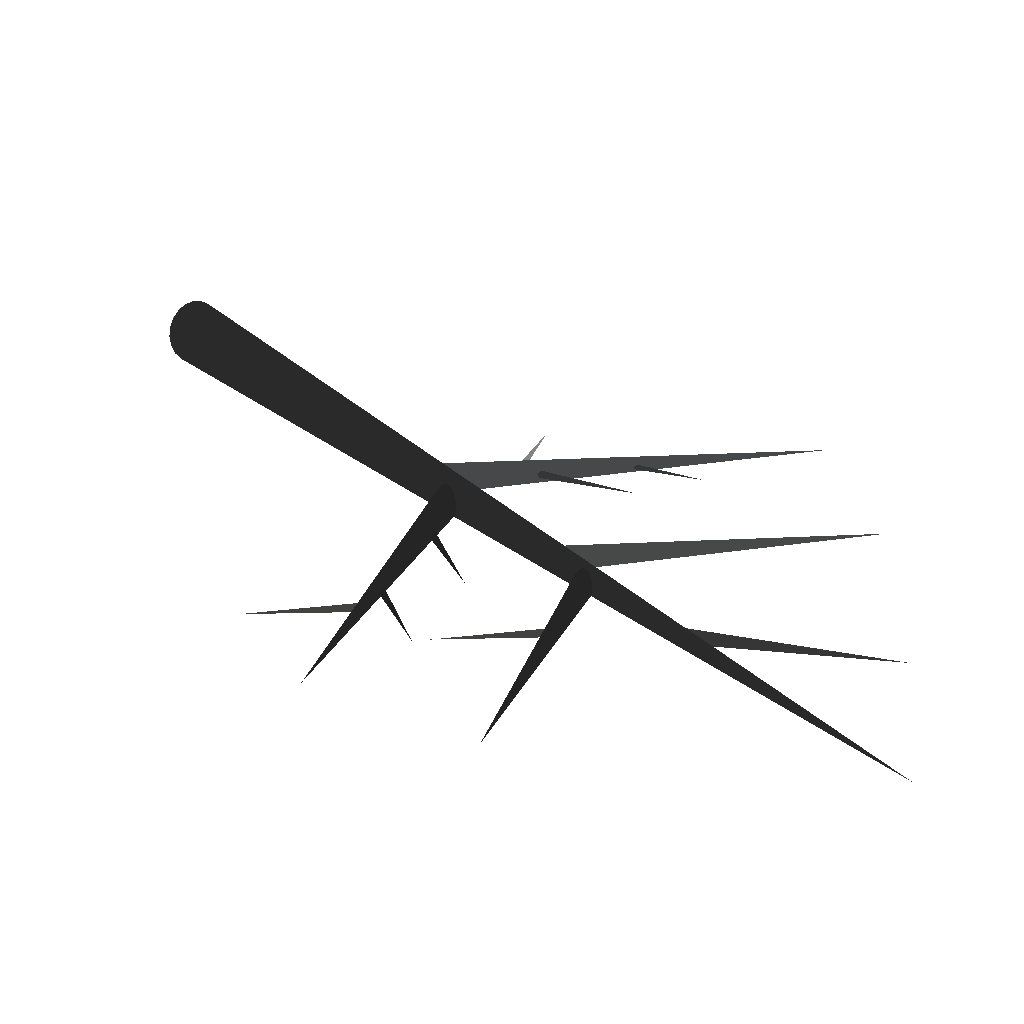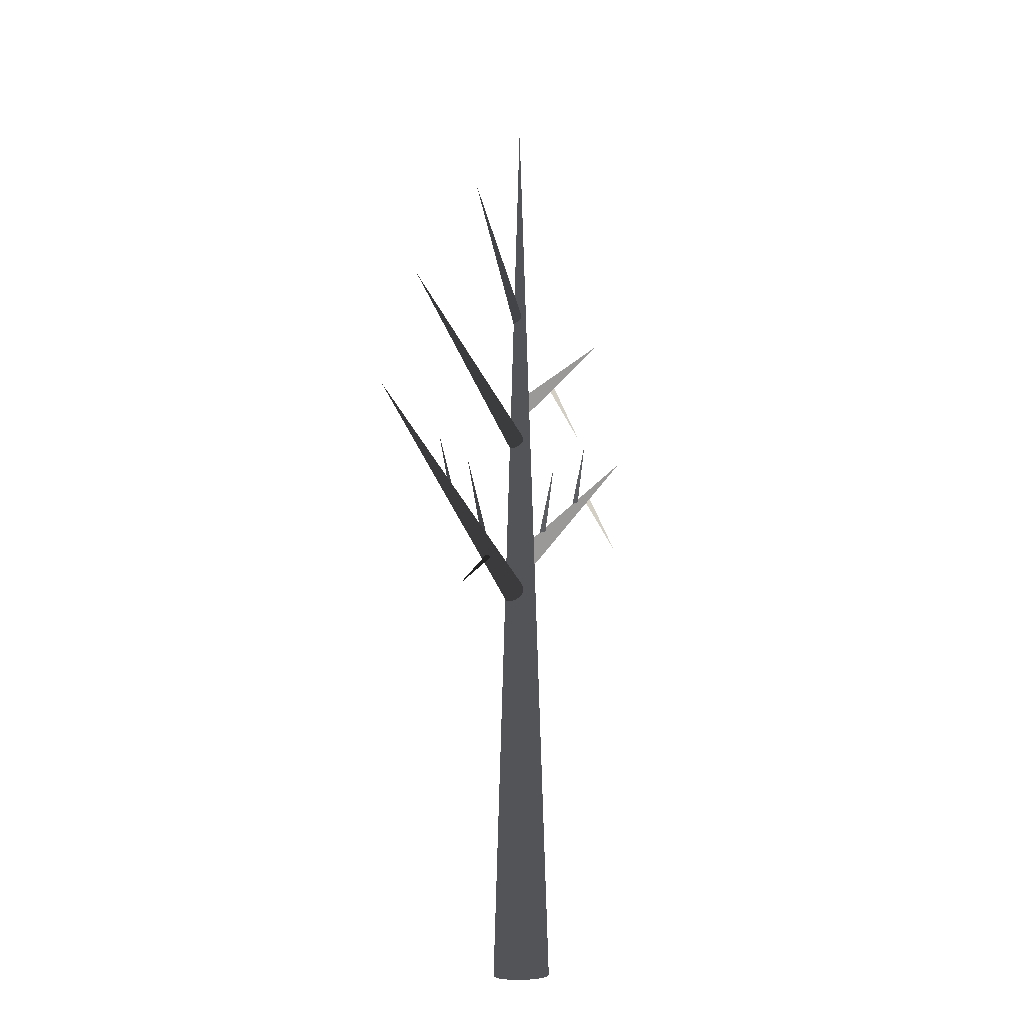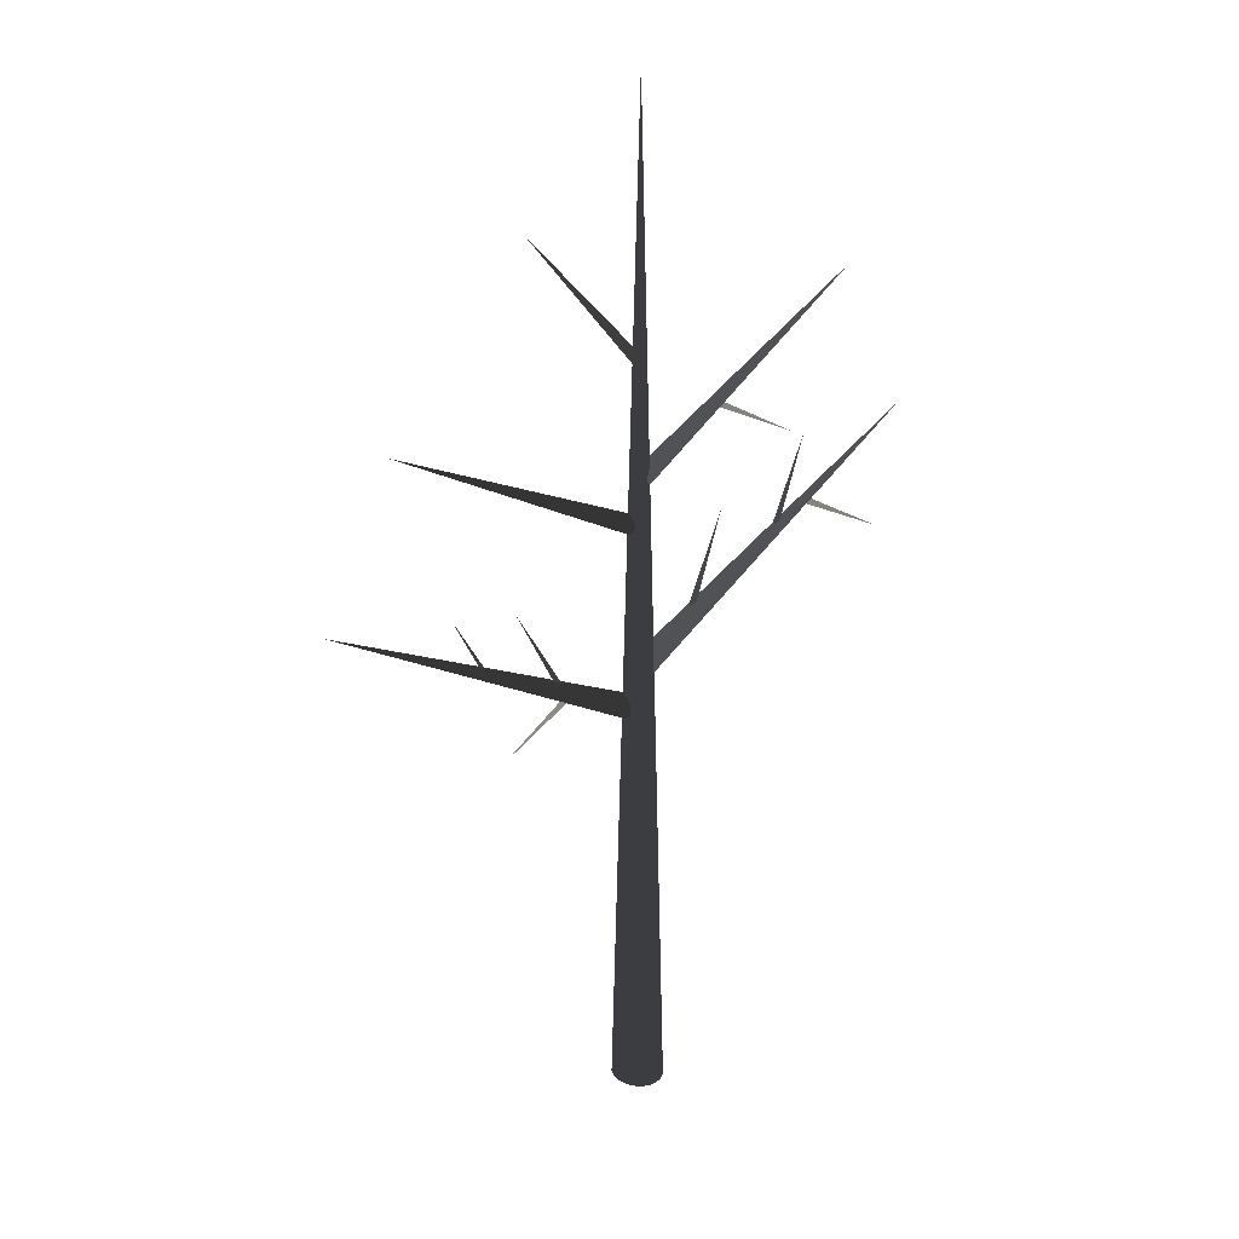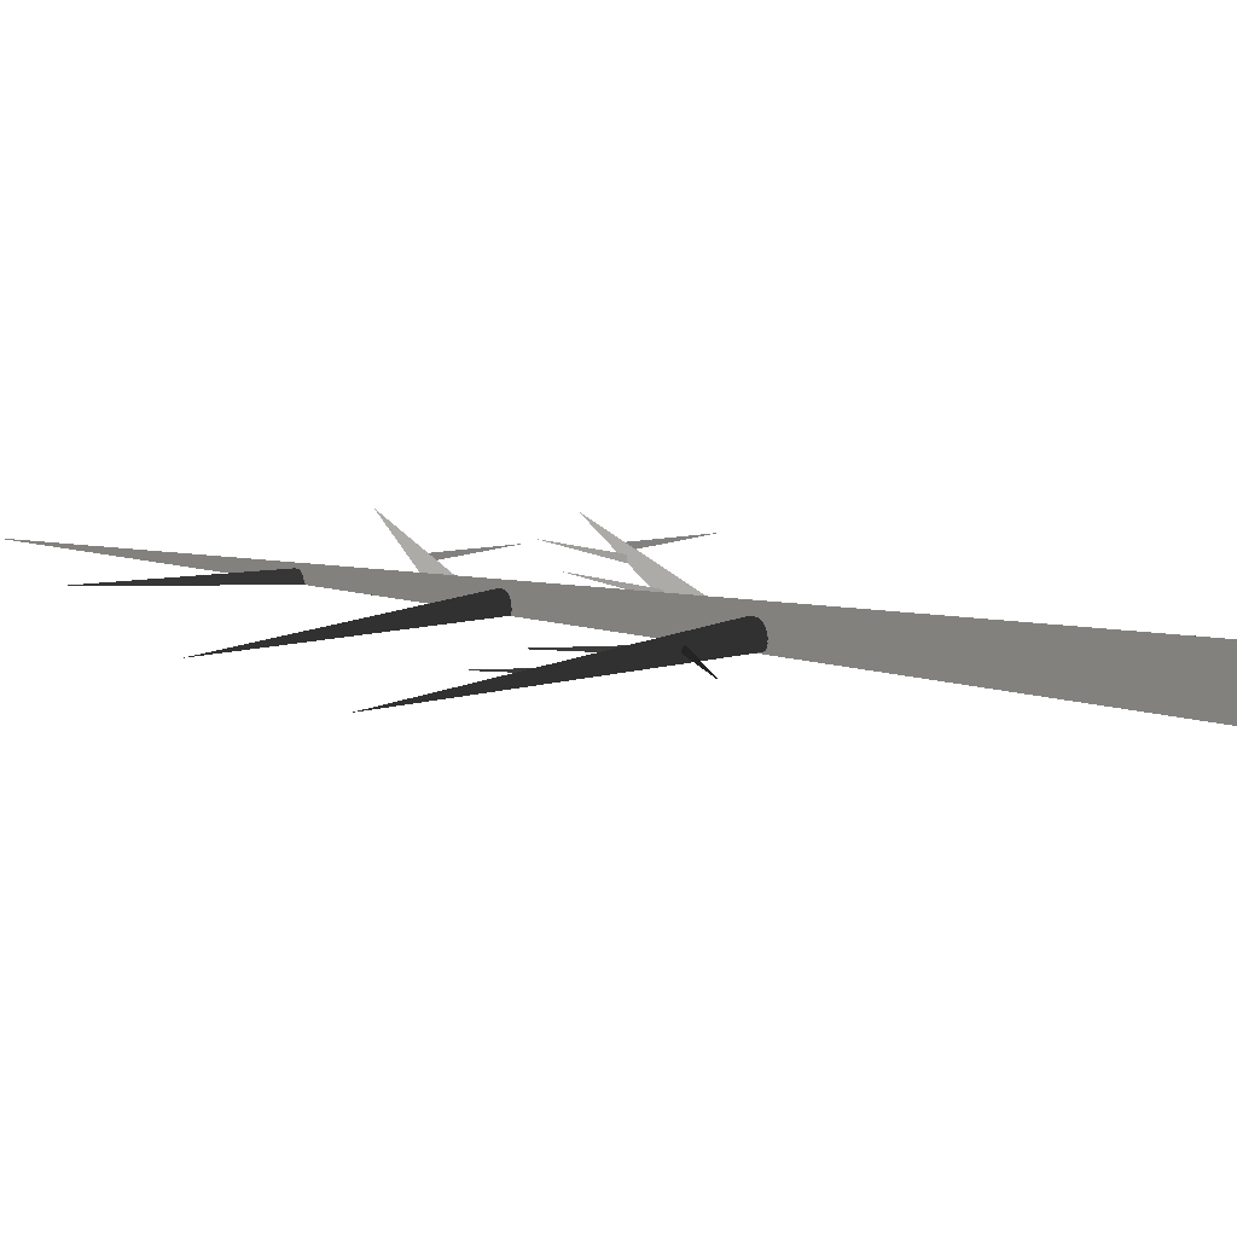
<metadata>
{"format":"obj","ext":"obj","renderer":"f3d","projection":"perspective","resolution":1024,"background":"white","views":[{"elev":23.4,"azim":147.3,"up":"+Z"},{"elev":-23.1,"azim":-61.7,"up":"+Y"},{"elev":25.4,"azim":-23.4,"up":"+Y"},{"elev":13.9,"azim":-63.9,"up":"+Z"}]}
</metadata>
<code>
g pCone1
v 5.279 -1.506 -1.595
v 4.683 -1.506 -2.929
v 3.754 -1.506 -3.988
v 2.583 -1.506 -4.668
v 1.286 -1.506 -4.902
v -0.012 -1.506 -4.668
v -1.183 -1.506 -3.988
v -2.112 -1.506 -2.929
v -2.708 -1.506 -1.595
v -2.914 -1.506 -0.1153
v -2.708 -1.506 1.364
v -2.112 -1.506 2.698
v -1.183 -1.506 3.757
v -0.012 -1.506 4.437
v 1.286 -1.506 4.671
v 2.583 -1.506 4.437
v 3.754 -1.506 3.757
v 4.683 -1.506 2.698
v 5.279 -1.506 1.364
v 5.485 -1.506 -0.1153
v 1.286 165 -0.1153
f 18 20 19
f 10 13 12
f 20 17 16
f 7 5 20
f 10 12 11
f 20 2 1
f 17 20 18
f 16 13 20
f 14 16 15
f 13 16 14
f 13 10 20
f 10 8 20
f 8 10 9
f 7 20 8
f 5 7 6
f 4 20 5
f 3 20 4
f 2 20 3
f 1 2 21
f 2 3 21
f 3 4 21
f 4 5 21
f 5 6 21
f 6 7 21
f 7 8 21
f 8 9 21
f 9 10 21
f 10 11 21
f 11 12 21
f 12 13 21
f 13 14 21
f 14 15 21
f 15 16 21
f 16 17 21
f 17 18 21
f 18 19 21
f 19 20 21
f 20 1 21
g pCone2
v 2.579 71.18 -0.8346
v 2.417 71.43 -1.416
v 2.168 71.81 -1.874
v 1.857 72.29 -2.163
v 1.513 72.81 -2.256
v 1.17 73.33 -2.143
v 0.8632 73.79 -1.836
v 0.6209 74.16 -1.364
v 0.4675 74.39 -0.773
v 0.4178 74.47 -0.1218
v 0.4769 74.38 0.5261
v 0.6388 74.13 1.108
v 0.8878 73.75 1.565
v 1.199 73.28 1.855
v 1.543 72.75 1.948
v 1.886 72.23 1.835
v 2.193 71.77 1.527
v 2.435 71.4 1.055
v 2.589 71.17 0.4645
v 2.638 71.09 -0.1866
v 44.45 109.9 -0.07646
f 39 41 40
f 31 34 33
f 41 38 37
f 28 26 41
f 31 33 32
f 41 23 22
f 38 41 39
f 37 34 41
f 35 37 36
f 34 37 35
f 34 31 41
f 31 29 41
f 29 31 30
f 28 41 29
f 26 28 27
f 25 41 26
f 24 41 25
f 23 41 24
f 22 23 42
f 23 24 42
f 24 25 42
f 25 26 42
f 26 27 42
f 27 28 42
f 28 29 42
f 29 30 42
f 30 31 42
f 31 32 42
f 32 33 42
f 33 34 42
f 34 35 42
f 35 36 42
f 36 37 42
f 37 38 42
f 38 39 42
f 39 40 42
f 40 41 42
f 41 22 42
g pCone3
v 2.278 102.7 -0.6798
v 2.15 102.9 -1.136
v 1.955 103.2 -1.495
v 1.71 103.5 -1.722
v 1.441 103.9 -1.795
v 1.172 104.4 -1.707
v 0.9309 104.7 -1.465
v 0.7408 105 -1.095
v 0.6204 105.2 -0.6314
v 0.5814 105.3 -0.1204
v 0.6278 105.2 0.388
v 0.7548 105 0.8443
v 0.9502 104.7 1.204
v 1.195 104.3 1.431
v 1.465 103.9 1.504
v 1.733 103.5 1.415
v 1.974 103.1 1.174
v 2.164 102.8 0.8031
v 2.285 102.7 0.3397
v 2.324 102.6 -0.1713
v 35.14 133 -0.08483
f 60 62 61
f 52 55 54
f 62 59 58
f 49 47 62
f 52 54 53
f 62 44 43
f 59 62 60
f 58 55 62
f 56 58 57
f 55 58 56
f 55 52 62
f 52 50 62
f 50 52 51
f 49 62 50
f 47 49 48
f 46 62 47
f 45 62 46
f 44 62 45
f 43 44 63
f 44 45 63
f 45 46 63
f 46 47 63
f 47 48 63
f 48 49 63
f 49 50 63
f 50 51 63
f 51 52 63
f 52 53 63
f 53 54 63
f 54 55 63
f 55 56 63
f 56 57 63
f 57 58 63
f 58 59 63
f 59 60 63
f 60 61 63
f 61 62 63
f 62 43 63
g pCone4
v 2.325 97.52 -0.9098
v 2.247 97.31 -1.372
v 2.129 96.97 -1.74
v 1.981 96.54 -1.979
v 1.818 96.06 -2.064
v 1.657 95.58 -1.988
v 1.513 95.15 -1.758
v 1.399 94.8 -1.396
v 1.328 94.58 -0.9386
v 1.306 94.5 -0.4297
v 1.336 94.56 0.0808
v 1.413 94.78 0.5428
v 1.532 95.12 0.9111
v 1.68 95.54 1.15
v 1.842 96.02 1.235
v 2.004 96.5 1.159
v 2.148 96.93 0.9289
v 2.261 97.28 0.5673
v 2.333 97.51 0.1096
v 2.354 97.59 -0.3993
v -37.49 113.5 0.1838
f 81 83 82
f 73 76 75
f 83 80 79
f 70 68 83
f 73 75 74
f 83 65 64
f 80 83 81
f 79 76 83
f 77 79 78
f 76 79 77
f 76 73 83
f 73 71 83
f 71 73 72
f 70 83 71
f 68 70 69
f 67 83 68
f 66 83 67
f 65 83 66
f 64 65 84
f 65 66 84
f 66 67 84
f 67 68 84
f 68 69 84
f 69 70 84
f 70 71 84
f 71 72 84
f 72 73 84
f 73 74 84
f 74 75 84
f 75 76 84
f 76 77 84
f 77 78 84
f 78 79 84
f 79 80 84
f 80 81 84
f 81 82 84
f 82 83 84
f 83 64 84
g pCone5
v -9.714 71.54 -0.2677
v -9.674 71.48 -0.423
v -9.61 71.38 -0.5471
v -9.529 71.26 -0.628
v -9.439 71.12 -0.6577
v -9.348 70.98 -0.6333
v -9.266 70.86 -0.5572
v -9.201 70.76 -0.4368
v -9.158 70.7 -0.2839
v -9.143 70.67 -0.1136
v -9.156 70.69 0.05764
v -9.196 70.75 0.2129
v -9.26 70.85 0.3371
v -9.341 70.97 0.4179
v -9.431 71.11 0.4476
v -9.521 71.24 0.4232
v -9.603 71.37 0.3471
v -9.669 71.47 0.2267
v -9.712 71.53 0.07384
v -9.727 71.56 -0.09652
v -20.72 61.35 -0.1257
f 102 104 103
f 94 97 96
f 104 101 100
f 91 89 104
f 94 96 95
f 104 86 85
f 101 104 102
f 100 97 104
f 98 100 99
f 97 100 98
f 97 94 104
f 94 92 104
f 92 94 93
f 91 104 92
f 89 91 90
f 88 104 89
f 87 104 88
f 86 104 87
f 85 86 105
f 86 87 105
f 87 88 105
f 88 89 105
f 89 90 105
f 90 91 105
f 91 92 105
f 92 93 105
f 93 94 105
f 94 95 105
f 95 96 105
f 96 97 105
f 97 98 105
f 98 99 105
f 99 100 105
f 100 101 105
f 101 102 105
f 102 103 105
f 103 104 105
f 104 85 105
g pCone6
v -22.73 76.05 -0.3432
v -22.78 76.02 -0.462
v -22.85 75.97 -0.5562
v -22.94 75.91 -0.6167
v -23.04 75.84 -0.6375
v -23.13 75.77 -0.6167
v -23.22 75.71 -0.5561
v -23.29 75.66 -0.4618
v -23.34 75.63 -0.343
v -23.35 75.61 -0.2113
v -23.34 75.62 -0.0796
v -23.29 75.65 0.03917
v -23.22 75.7 0.1334
v -23.13 75.76 0.1939
v -23.03 75.83 0.2147
v -22.93 75.9 0.1938
v -22.84 75.96 0.1333
v -22.77 76.01 0.03895
v -22.73 76.04 -0.07986
v -22.71 76.06 -0.2116
v -28.66 86.53 -0.01928
f 123 125 124
f 115 118 117
f 125 122 121
f 112 110 125
f 115 117 116
f 125 107 106
f 122 125 123
f 121 118 125
f 119 121 120
f 118 121 119
f 118 115 125
f 115 113 125
f 113 115 114
f 112 125 113
f 110 112 111
f 109 125 110
f 108 125 109
f 107 125 108
f 106 107 126
f 107 108 126
f 108 109 126
f 109 110 126
f 110 111 126
f 111 112 126
f 112 113 126
f 113 114 126
f 114 115 126
f 115 116 126
f 116 117 126
f 117 118 126
f 118 119 126
f 119 120 126
f 120 121 126
f 121 122 126
f 122 123 126
f 123 124 126
f 124 125 126
f 125 106 126
g pCone7
v 2.516 67.4 -1.127
v 2.418 67.13 -1.715
v 2.269 66.7 -2.185
v 2.082 66.15 -2.489
v 1.877 65.55 -2.597
v 1.674 64.93 -2.501
v 1.492 64.38 -2.207
v 1.349 63.94 -1.747
v 1.259 63.65 -1.163
v 1.231 63.54 -0.5149
v 1.268 63.63 0.1356
v 1.367 63.91 0.7244
v 1.516 64.34 1.194
v 1.703 64.88 1.498
v 1.908 65.49 1.607
v 2.111 66.1 1.51
v 2.293 66.66 1.217
v 2.436 67.1 0.7558
v 2.526 67.39 0.1726
v 2.554 67.49 -0.476
v -48.3 87.6 0.2648
f 144 146 145
f 136 139 138
f 146 143 142
f 133 131 146
f 136 138 137
f 146 128 127
f 143 146 144
f 142 139 146
f 140 142 141
f 139 142 140
f 139 136 146
f 136 134 146
f 134 136 135
f 133 146 134
f 131 133 132
f 130 146 131
f 129 146 130
f 128 146 129
f 127 128 147
f 128 129 147
f 129 130 147
f 130 131 147
f 131 132 147
f 132 133 147
f 133 134 147
f 134 135 147
f 135 136 147
f 136 137 147
f 137 138 147
f 138 139 147
f 139 140 147
f 140 141 147
f 141 142 147
f 142 143 147
f 143 144 147
f 144 145 147
f 145 146 147
f 146 127 147
g pCone8
v -11.03 72.16 -0.4109
v -11.09 72.12 -0.5649
v -11.18 72.06 -0.6872
v -11.3 71.98 -0.7656
v -11.43 71.89 -0.7926
v -11.56 71.8 -0.7655
v -11.67 71.72 -0.6869
v -11.76 71.65 -0.5646
v -11.82 71.61 -0.4106
v -11.84 71.59 -0.2398
v -11.82 71.61 -0.06899
v -11.76 71.65 0.08505
v -11.66 71.71 0.2073
v -11.55 71.79 0.2857
v -11.42 71.87 0.3127
v -11.29 71.96 0.2856
v -11.18 72.04 0.2071
v -11.08 72.11 0.08476
v -11.03 72.15 -0.06933
v -11.01 72.17 -0.2401
v -18.73 85.75 0.009247
f 165 167 166
f 157 160 159
f 167 164 163
f 154 152 167
f 157 159 158
f 167 149 148
f 164 167 165
f 163 160 167
f 161 163 162
f 160 163 161
f 160 157 167
f 157 155 167
f 155 157 156
f 154 167 155
f 152 154 153
f 151 167 152
f 150 167 151
f 149 167 150
f 148 149 168
f 149 150 168
f 150 151 168
f 151 152 168
f 152 153 168
f 153 154 168
f 154 155 168
f 155 156 168
f 156 157 168
f 157 158 168
f 158 159 168
f 159 160 168
f 160 161 168
f 161 162 168
f 162 163 168
f 163 164 168
f 164 165 168
f 165 166 168
f 166 167 168
f 167 148 168
g pCone9
v 10.67 81.76 -0.3707
v 10.6 81.79 -0.5238
v 10.5 81.83 -0.6446
v 10.37 81.88 -0.7213
v 10.23 81.94 -0.7463
v 10.09 81.99 -0.7171
v 9.961 82.04 -0.6368
v 9.86 82.08 -0.5131
v 9.796 82.1 -0.358
v 9.775 82.11 -0.1869
v 9.799 82.1 -0.01648
v 9.865 82.07 0.1366
v 9.968 82.03 0.2574
v 10.1 81.98 0.3341
v 10.24 81.92 0.3591
v 10.38 81.87 0.33
v 10.51 81.82 0.2496
v 10.61 81.78 0.1259
v 10.67 81.76 -0.02914
v 10.69 81.75 -0.2002
v 14.79 97.27 -0.0371
f 186 188 187
f 178 181 180
f 188 185 184
f 175 173 188
f 178 180 179
f 188 170 169
f 185 188 186
f 184 181 188
f 182 184 183
f 181 184 182
f 181 178 188
f 178 176 188
f 176 178 177
f 175 188 176
f 173 175 174
f 172 188 173
f 171 188 172
f 170 188 171
f 169 170 189
f 170 171 189
f 171 172 189
f 172 173 189
f 173 174 189
f 174 175 189
f 175 176 189
f 176 177 189
f 177 178 189
f 178 179 189
f 179 180 189
f 180 181 189
f 181 182 189
f 182 183 189
f 183 184 189
f 184 185 189
f 185 186 189
f 186 187 189
f 187 188 189
f 188 169 189
g pCone10
v 24.25 91.86 -0.3707
v 24.18 91.89 -0.5238
v 24.08 91.93 -0.6446
v 23.95 91.98 -0.7213
v 23.81 92.04 -0.7463
v 23.67 92.09 -0.7171
v 23.54 92.14 -0.6368
v 23.44 92.18 -0.5131
v 23.37 92.2 -0.358
v 23.35 92.21 -0.1869
v 23.38 92.2 -0.01648
v 23.44 92.17 0.1366
v 23.54 92.13 0.2574
v 23.67 92.08 0.3341
v 23.82 92.02 0.3591
v 23.96 91.97 0.33
v 24.08 91.92 0.2496
v 24.19 91.88 0.1259
v 24.25 91.86 -0.02914
v 24.27 91.85 -0.2002
v 28.37 107.4 -0.0371
f 207 209 208
f 199 202 201
f 209 206 205
f 196 194 209
f 199 201 200
f 209 191 190
f 206 209 207
f 205 202 209
f 203 205 204
f 202 205 203
f 202 199 209
f 199 197 209
f 197 199 198
f 196 209 197
f 194 196 195
f 193 209 194
f 192 209 193
f 191 209 192
f 190 191 210
f 191 192 210
f 192 193 210
f 193 194 210
f 194 195 210
f 195 196 210
f 196 197 210
f 197 198 210
f 198 199 210
f 199 200 210
f 200 201 210
f 201 202 210
f 202 203 210
f 203 204 210
f 204 205 210
f 205 206 210
f 206 207 210
f 207 208 210
f 208 209 210
f 209 190 210
g pCone11
v 28.62 95.79 -0.187
v 28.64 95.87 -0.3404
v 28.69 95.98 -0.4616
v 28.74 96.12 -0.5388
v 28.8 96.28 -0.5644
v 28.86 96.44 -0.5358
v 28.92 96.58 -0.456
v 28.96 96.69 -0.3327
v 28.99 96.76 -0.178
v 29 96.78 -0.006952
v 28.99 96.75 0.1636
v 28.97 96.68 0.317
v 28.92 96.57 0.4382
v 28.87 96.42 0.5154
v 28.81 96.27 0.541
v 28.75 96.11 0.5124
v 28.69 95.97 0.4326
v 28.65 95.86 0.3093
v 28.62 95.79 0.1546
v 28.61 95.77 -0.01645
v 41.72 89.7 -0.219
f 228 230 229
f 220 223 222
f 230 227 226
f 217 215 230
f 220 222 221
f 230 212 211
f 227 230 228
f 226 223 230
f 224 226 225
f 223 226 224
f 223 220 230
f 220 218 230
f 218 220 219
f 217 230 218
f 215 217 216
f 214 230 215
f 213 230 214
f 212 230 213
f 211 212 231
f 212 213 231
f 213 214 231
f 214 215 231
f 215 216 231
f 216 217 231
f 217 218 231
f 218 219 231
f 219 220 231
f 220 221 231
f 221 222 231
f 222 223 231
f 223 224 231
f 224 225 231
f 225 226 231
f 226 227 231
f 227 228 231
f 228 229 231
f 229 230 231
f 230 211 231
g pCone12
v 13.09 113.9 -0.187
v 13.12 114 -0.3404
v 13.16 114.1 -0.4616
v 13.22 114.3 -0.5388
v 13.28 114.4 -0.5644
v 13.34 114.6 -0.5358
v 13.39 114.7 -0.456
v 13.44 114.8 -0.3327
v 13.47 114.9 -0.178
v 13.48 114.9 -0.006952
v 13.47 114.9 0.1636
v 13.44 114.8 0.317
v 13.4 114.7 0.4382
v 13.35 114.6 0.5154
v 13.28 114.4 0.541
v 13.22 114.2 0.5124
v 13.17 114.1 0.4326
v 13.12 114 0.3093
v 13.09 113.9 0.1546
v 13.08 113.9 -0.01645
v 26.2 107.8 -0.219
f 249 251 250
f 241 244 243
f 251 248 247
f 238 236 251
f 241 243 242
f 251 233 232
f 248 251 249
f 247 244 251
f 245 247 246
f 244 247 245
f 244 241 251
f 241 239 251
f 239 241 240
f 238 251 239
f 236 238 237
f 235 251 236
f 234 251 235
f 233 251 234
f 232 233 252
f 233 234 252
f 234 235 252
f 235 236 252
f 236 237 252
f 237 238 252
f 238 239 252
f 239 240 252
f 240 241 252
f 241 242 252
f 242 243 252
f 243 244 252
f 244 245 252
f 245 246 252
f 246 247 252
f 247 248 252
f 248 249 252
f 249 250 252
f 250 251 252
f 251 232 252
g pCone13
v 1.971 122.7 -0.6443
v 1.879 122.6 -0.9245
v 1.737 122.4 -1.147
v 1.559 122.2 -1.291
v 1.362 122 -1.341
v 1.166 121.8 -1.293
v 0.9902 121.6 -1.151
v 0.8513 121.5 -0.9296
v 0.7631 121.4 -0.6502
v 0.7343 121.3 -0.3402
v 0.7676 121.4 -0.0299
v 0.8599 121.4 0.2503
v 1.002 121.6 0.4731
v 1.18 121.8 0.6165
v 1.377 122 0.6666
v 1.573 122.2 0.6184
v 1.749 122.4 0.4767
v 1.888 122.6 0.2554
v 1.976 122.7 -0.024
v 2.005 122.7 -0.334
v -16.41 143.2 0.1064
f 270 272 271
f 262 265 264
f 272 269 268
f 259 257 272
f 262 264 263
f 272 254 253
f 269 272 270
f 268 265 272
f 266 268 267
f 265 268 266
f 265 262 272
f 262 260 272
f 260 262 261
f 259 272 260
f 257 259 258
f 256 272 257
f 255 272 256
f 254 272 255
f 253 254 273
f 254 255 273
f 255 256 273
f 256 257 273
f 257 258 273
f 258 259 273
f 259 260 273
f 260 261 273
f 261 262 273
f 262 263 273
f 263 264 273
f 264 265 273
f 265 266 273
f 266 267 273
f 267 268 273
f 268 269 273
f 269 270 273
f 270 271 273
f 271 272 273
f 272 253 273
g pCone14
v 5.279 -1.506 -1.595
v 4.683 -1.506 -2.929
v 3.754 -1.506 -3.988
v 2.583 -1.506 -4.668
v 1.286 -1.506 -4.902
v -0.012 -1.506 -4.668
v -1.183 -1.506 -3.988
v -2.112 -1.506 -2.929
v -2.708 -1.506 -1.595
v -2.914 -1.506 -0.1153
v -2.708 -1.506 1.364
v -2.112 -1.506 2.698
v -1.183 -1.506 3.757
v -0.012 -1.506 4.437
v 1.286 -1.506 4.671
v 2.583 -1.506 4.437
v 3.754 -1.506 3.757
v 4.683 -1.506 2.698
v 5.279 -1.506 1.364
v 5.485 -1.506 -0.1153
v 1.286 165 -0.1153
f 291 293 292
f 283 286 285
f 293 290 289
f 280 278 293
f 283 285 284
f 293 275 274
f 290 293 291
f 289 286 293
f 287 289 288
f 286 289 287
f 286 283 293
f 283 281 293
f 281 283 282
f 280 293 281
f 278 280 279
f 277 293 278
f 276 293 277
f 275 293 276
f 274 275 294
f 275 276 294
f 276 277 294
f 277 278 294
f 278 279 294
f 279 280 294
f 280 281 294
f 281 282 294
f 282 283 294
f 283 284 294
f 284 285 294
f 285 286 294
f 286 287 294
f 287 288 294
f 288 289 294
f 289 290 294
f 290 291 294
f 291 292 294
f 292 293 294
f 293 274 294

</code>
